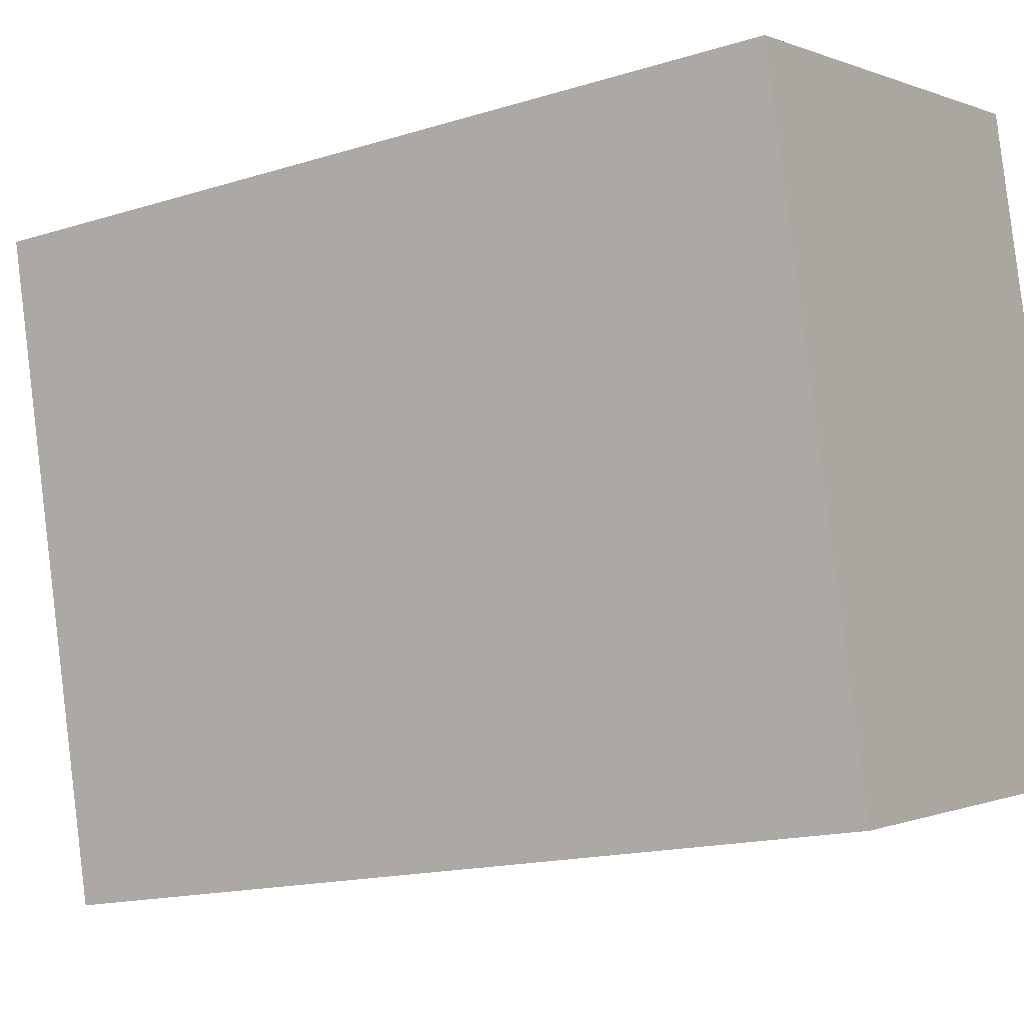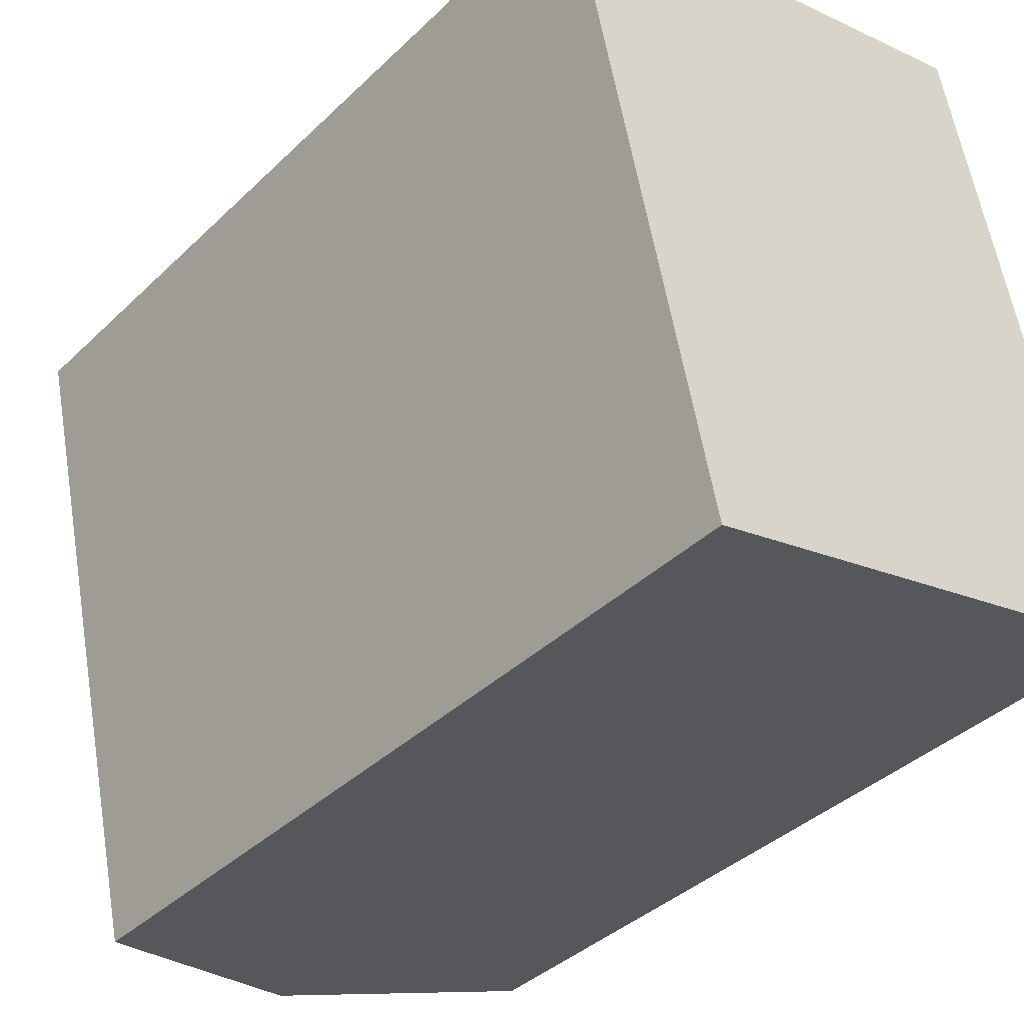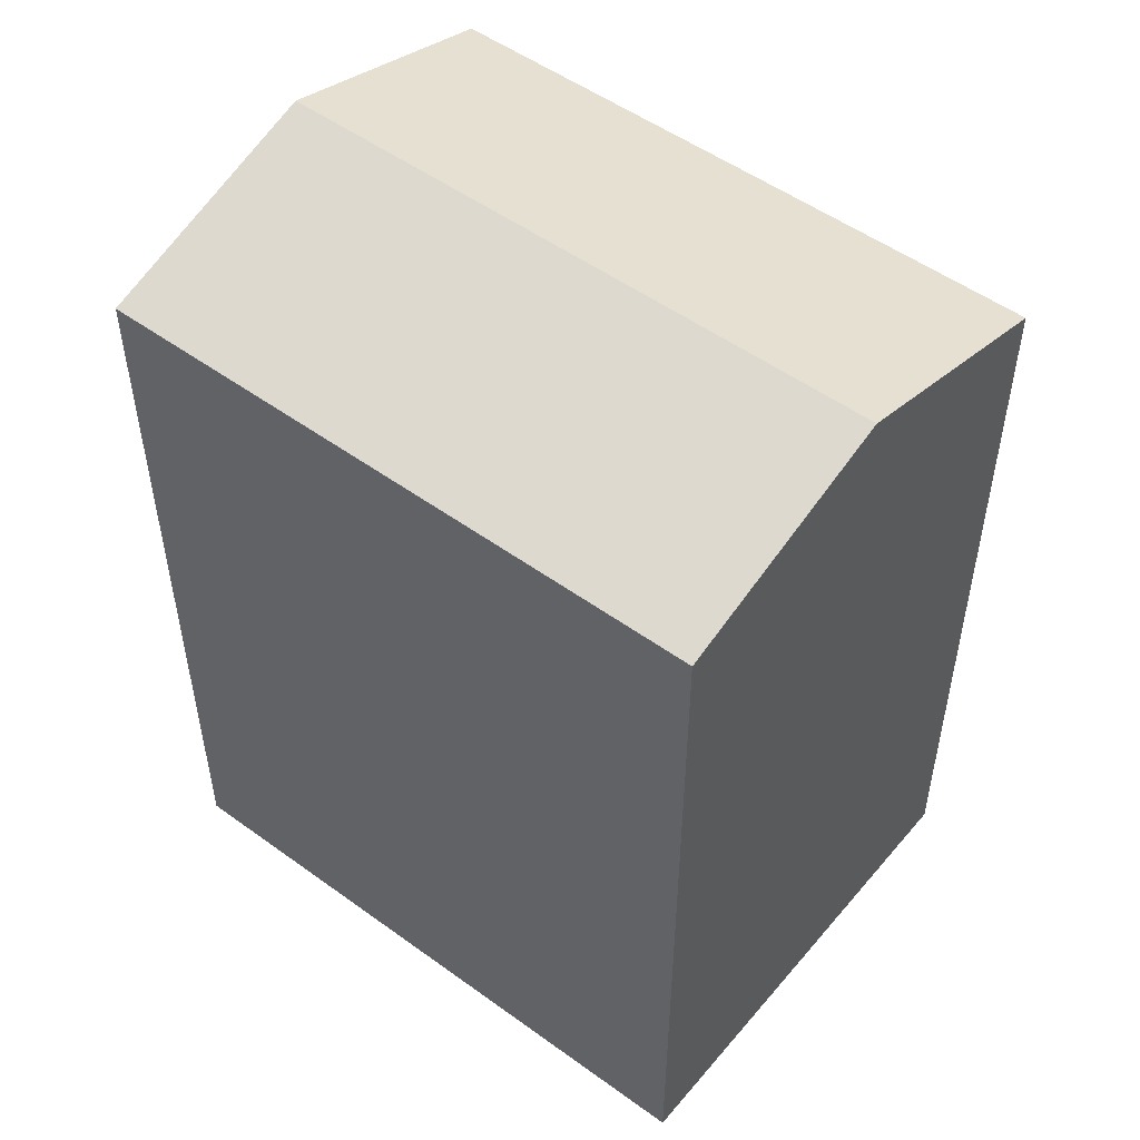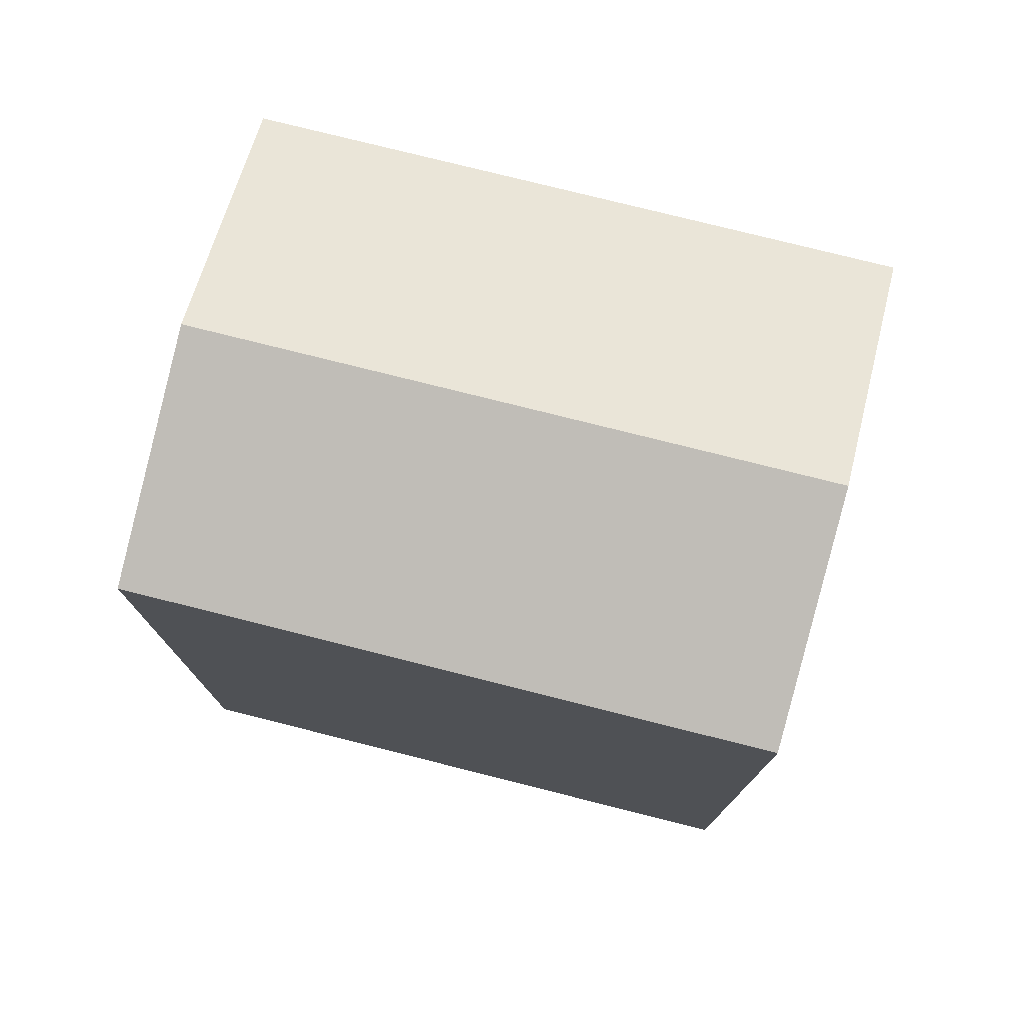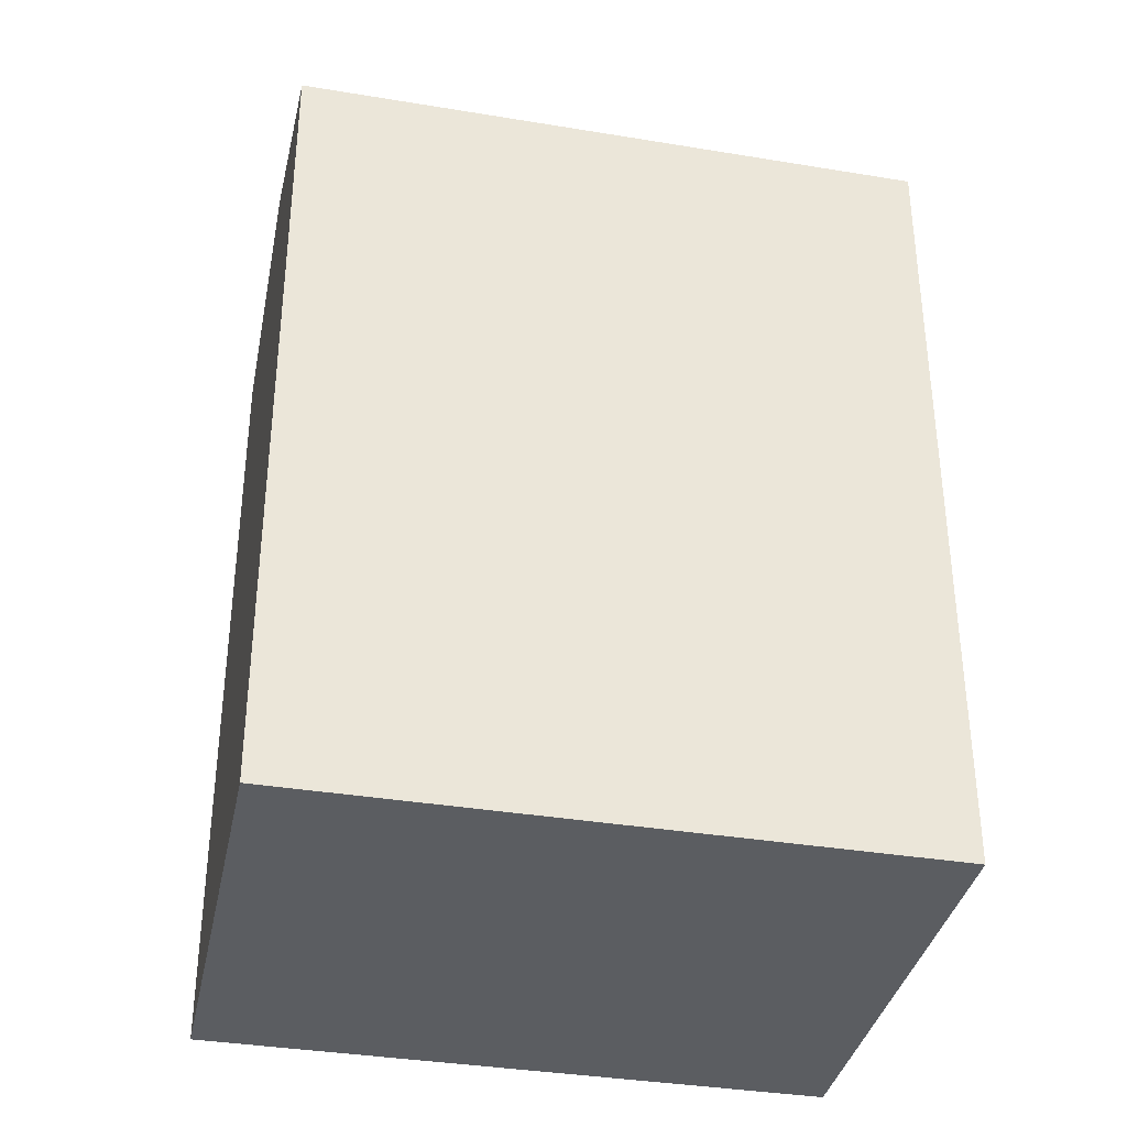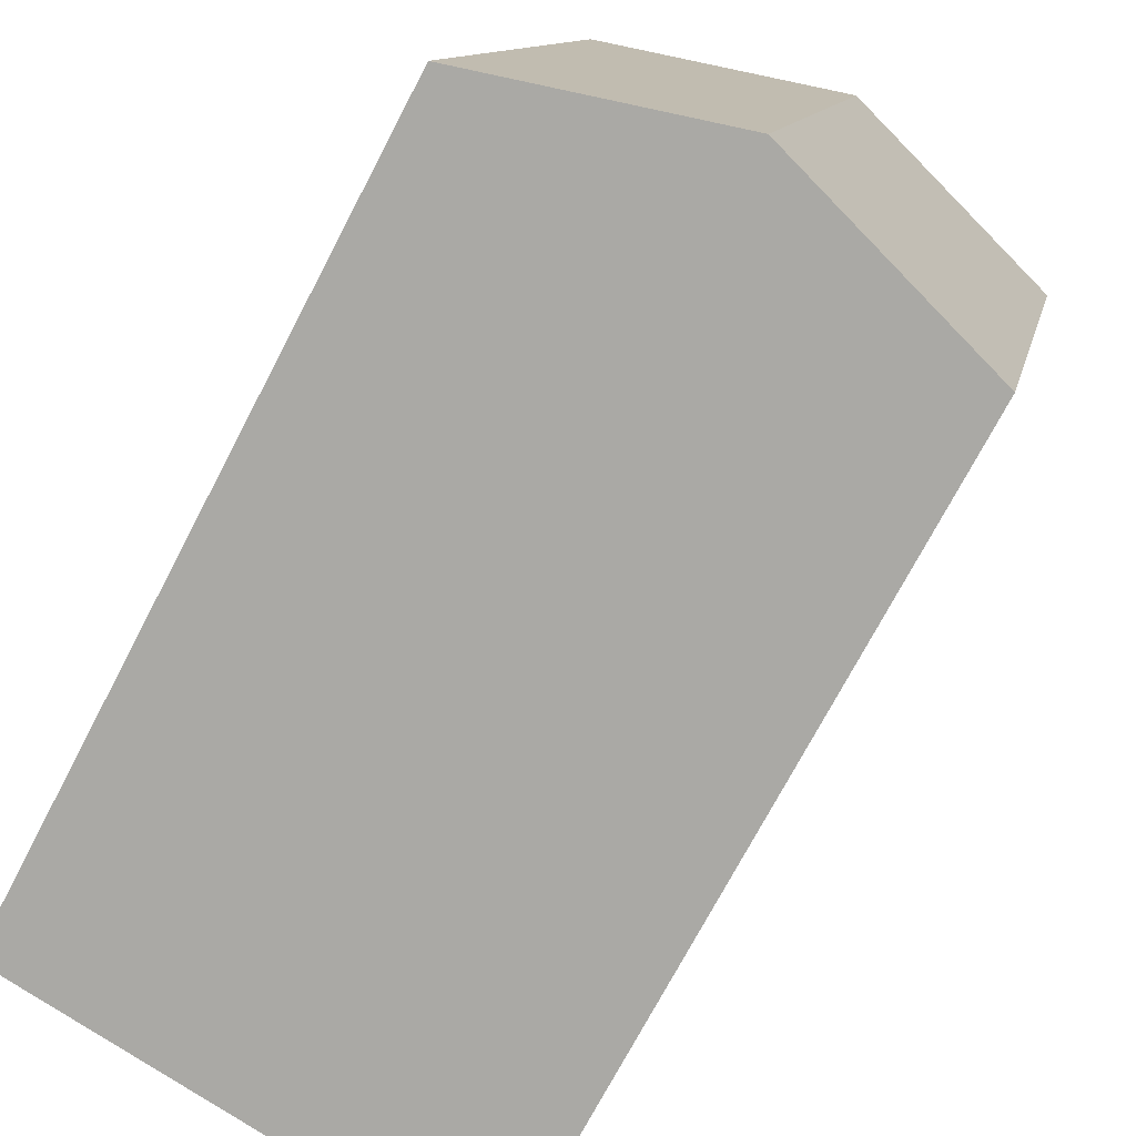
<metadata>
{"format":"obj","ext":"obj","renderer":"f3d","projection":"perspective","resolution":1024,"background":"white","views":[{"elev":-15.9,"azim":-56.8,"up":"+Z"},{"elev":-38.4,"azim":-39.9,"up":"+Z"},{"elev":51.8,"azim":-64.5,"up":"+Y"},{"elev":77.0,"azim":91.5,"up":"+Y"},{"elev":-36.0,"azim":-114.9,"up":"+Y"},{"elev":-72.4,"azim":152.4,"up":"+Z"}]}
</metadata>
<code>
v  0.0004228 19.87 -0.0006287
v  3.408 9.319e-16 -15.22
v  0 0 0
v  3.409 19.87 -15.22
v  15.08 7.626e-16 -12.45
v  11.67 19.87 2.764
v  11.67 -1.693e-16 2.765
v  15.08 19.87 -12.45
v  5.836 -8.465e-17 1.382
v  5.837 21.7 1.382
v  9.245 8.472e-16 -13.84
v  9.245 21.7 -13.84
g defaultobject
f 1 2 3
f 2 1 4
f 5 6 7
f 6 5 8
f 6 9 7
f 9 6 3
f 3 6 1
f 1 6 10
f 4 11 2
f 11 4 5
f 5 4 8
f 8 4 12
f 8 10 6
f 10 8 12
f 12 1 10
f 1 12 4
f 9 5 7
f 5 9 3
f 5 3 11
f 11 3 2

</code>
